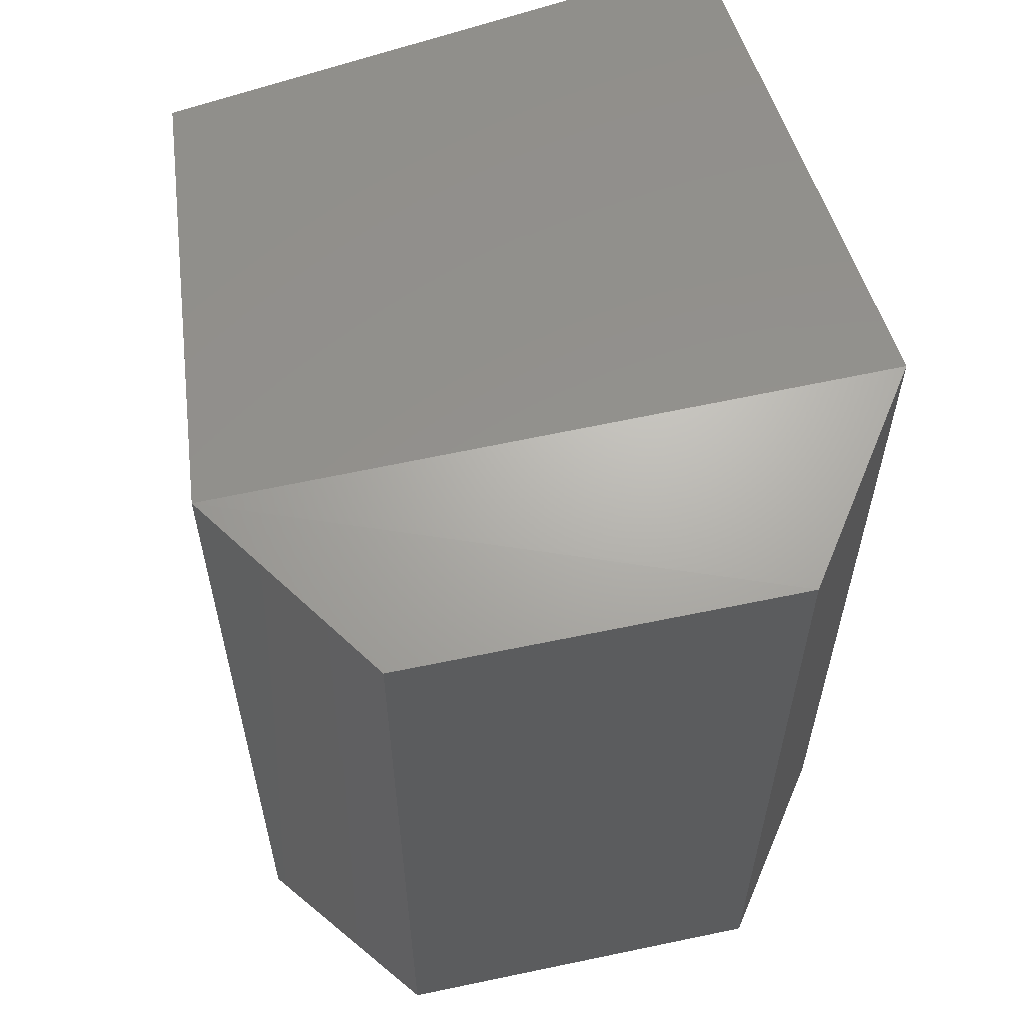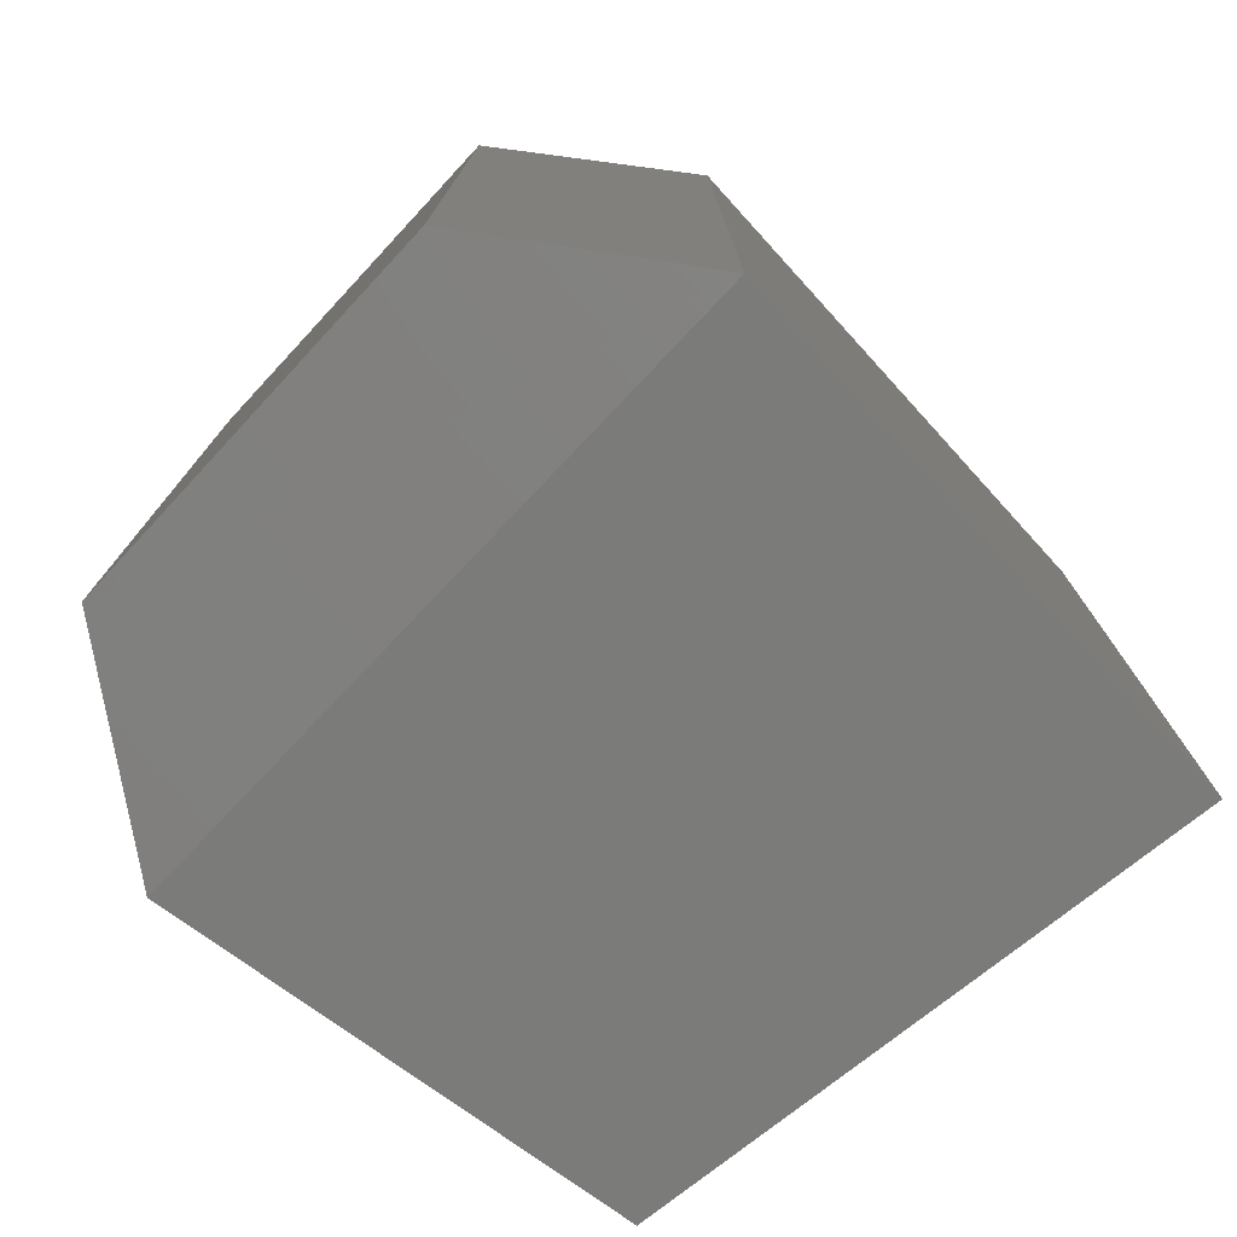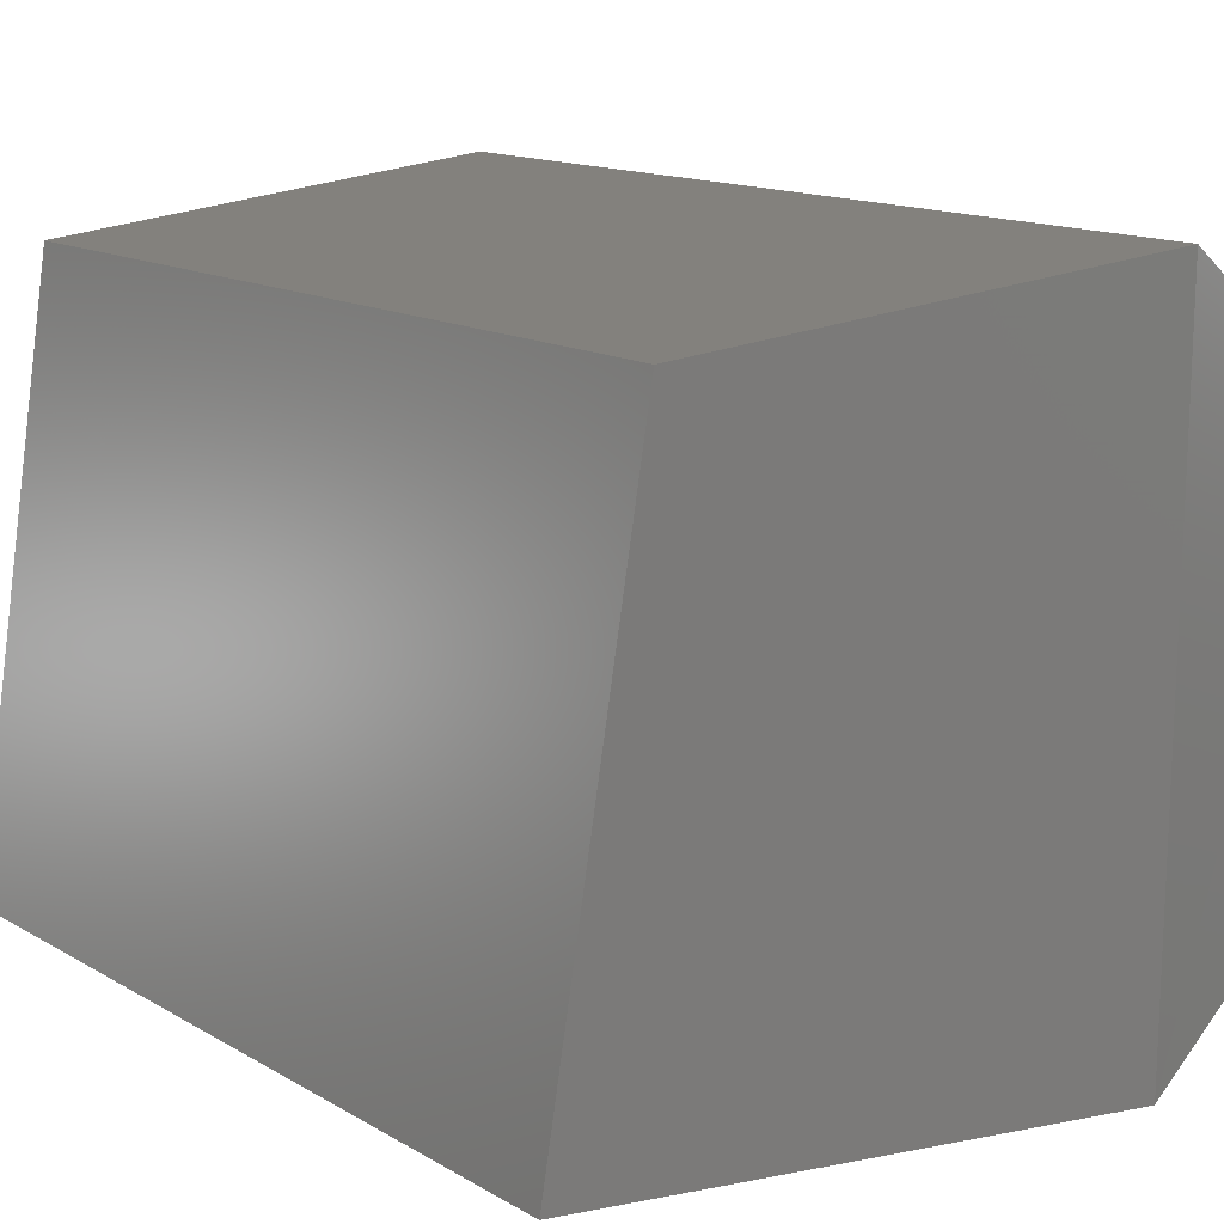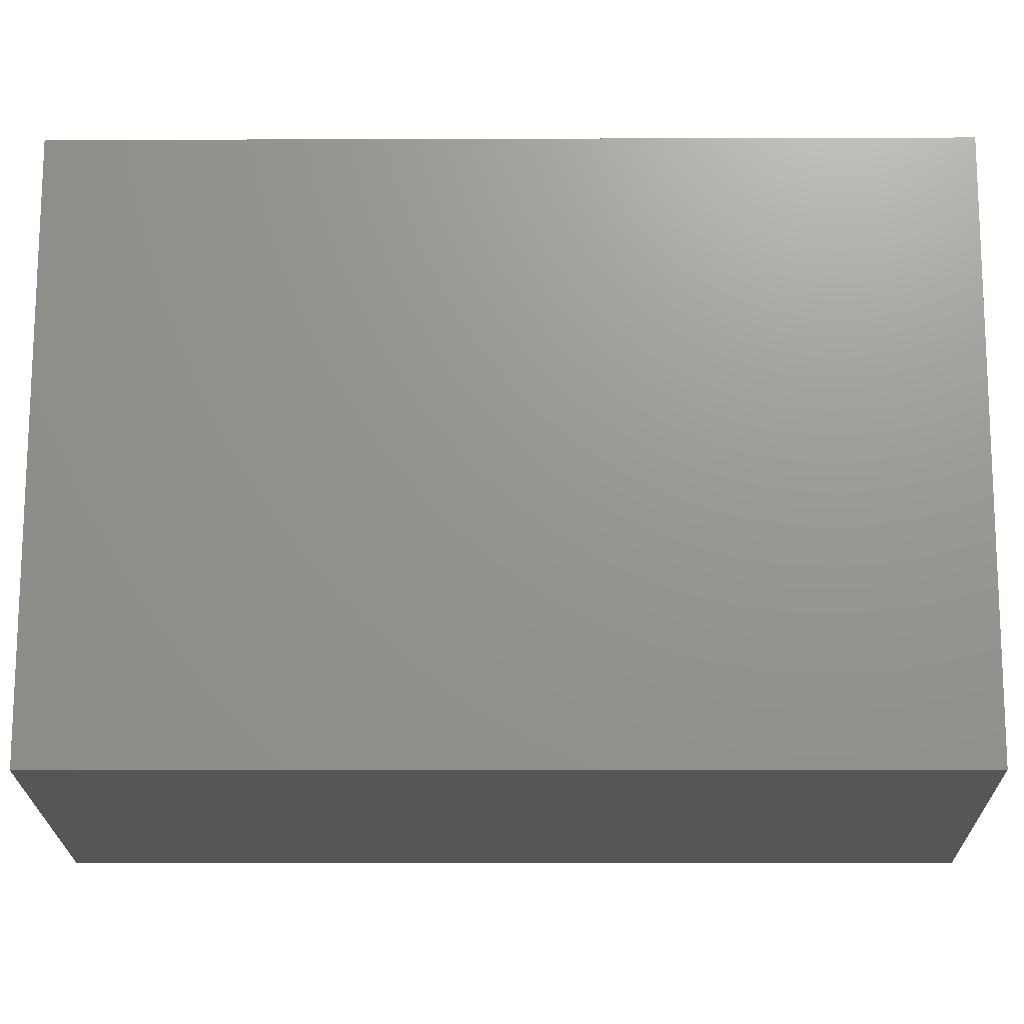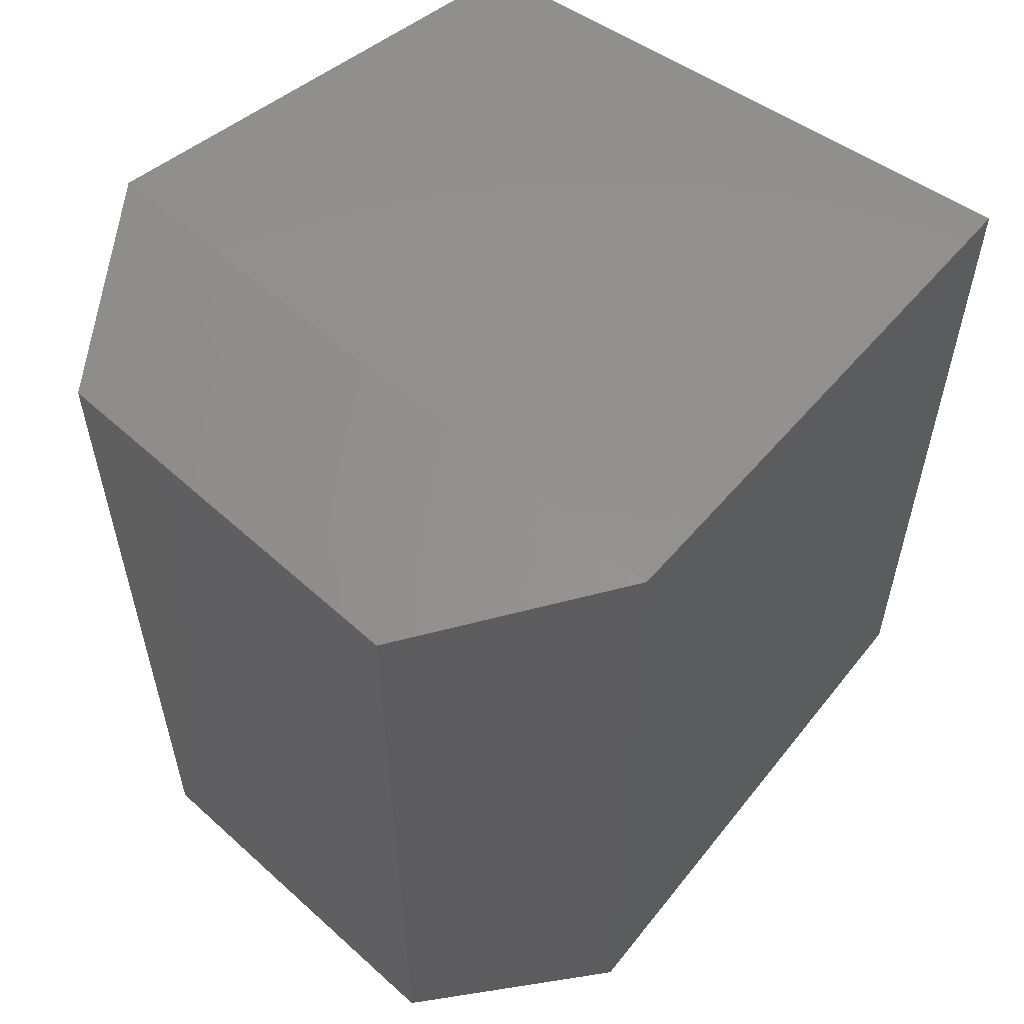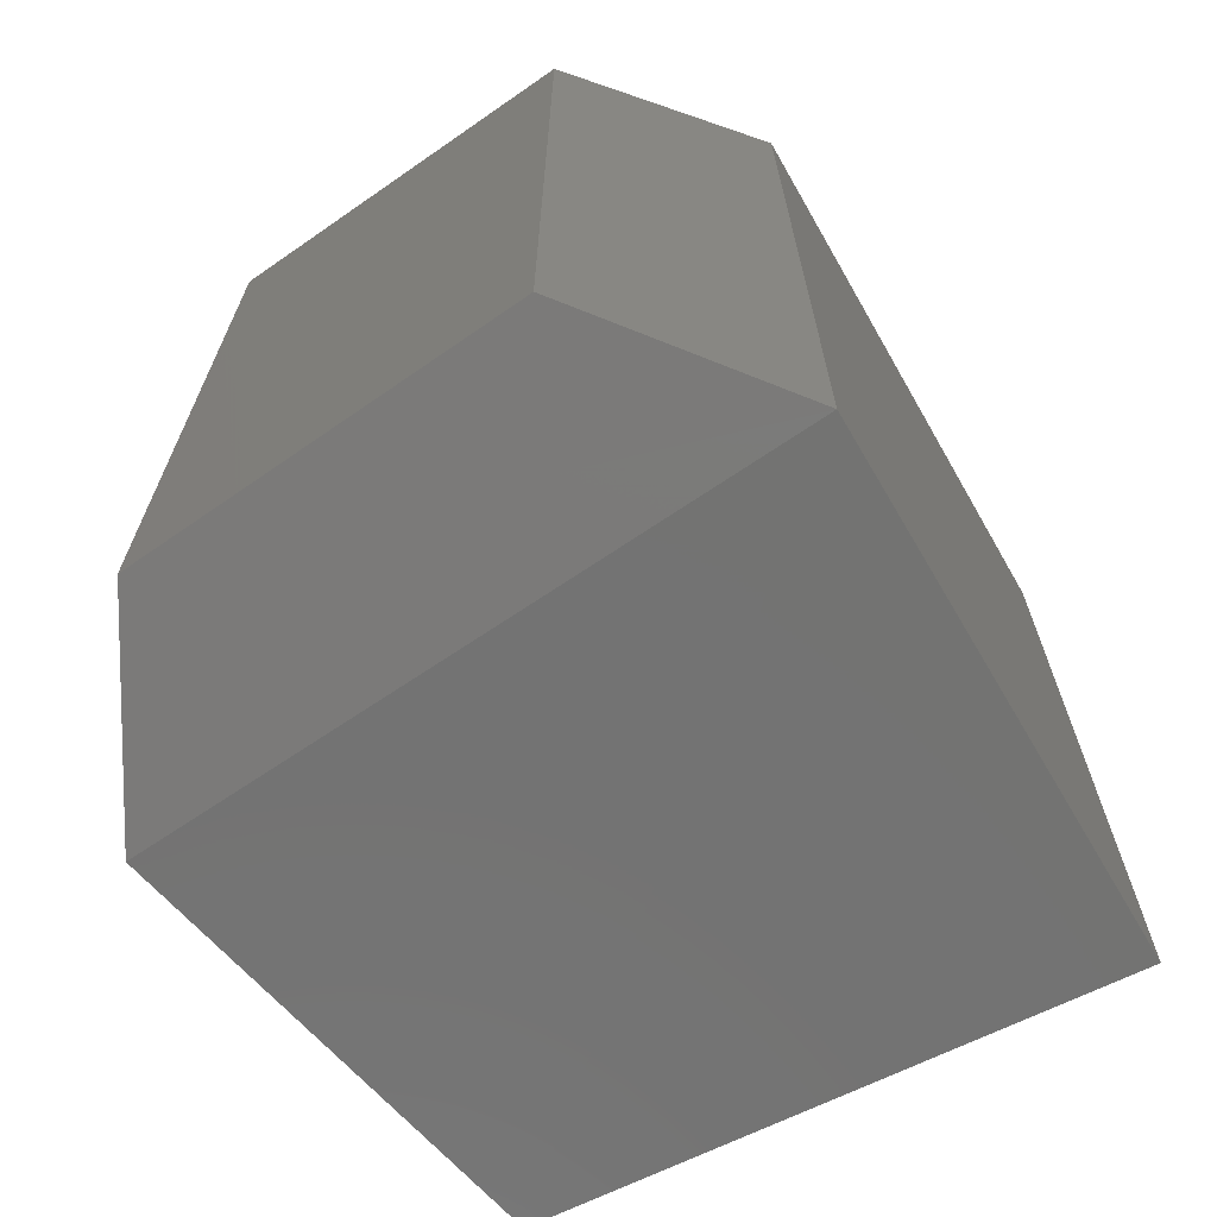
<metadata>
{"format":"stl","ext":"stl","renderer":"f3d","projection":"perspective","resolution":1024,"background":"white","views":[{"elev":59.6,"azim":-102.2,"up":"+Z"},{"elev":-76.6,"azim":-42.9,"up":"+Z"},{"elev":13.6,"azim":142.4,"up":"+Y"},{"elev":-10.6,"azim":90.5,"up":"+Y"},{"elev":57.3,"azim":-46.7,"up":"+Z"},{"elev":-68.1,"azim":-55.2,"up":"+Z"}]}
</metadata>
<code>
# stl→obj: 9 verts, 20 faces
v 1114 315.4 237.3
v 1114 315.1 237.3
v 1114 315.5 237.3
v 1114 315 237.3
v 1114 315 237.2
v 1114 315.1 236.6
v 1114 315 236.6
v 1114 315.4 236.6
v 1114 315.5 236.6
f 1 2 3
f 2 3 4
f 3 4 3
f 4 3 5
f 2 6 4
f 6 4 7
f 4 7 5
f 7 5 7
f 6 8 7
f 8 7 9
f 7 9 9
f 9 3 9
f 3 9 3
f 9 3 1
f 8 1 6
f 1 6 2
f 9 7 3
f 7 3 5
f 1 9 8
f 9 7 7

</code>
